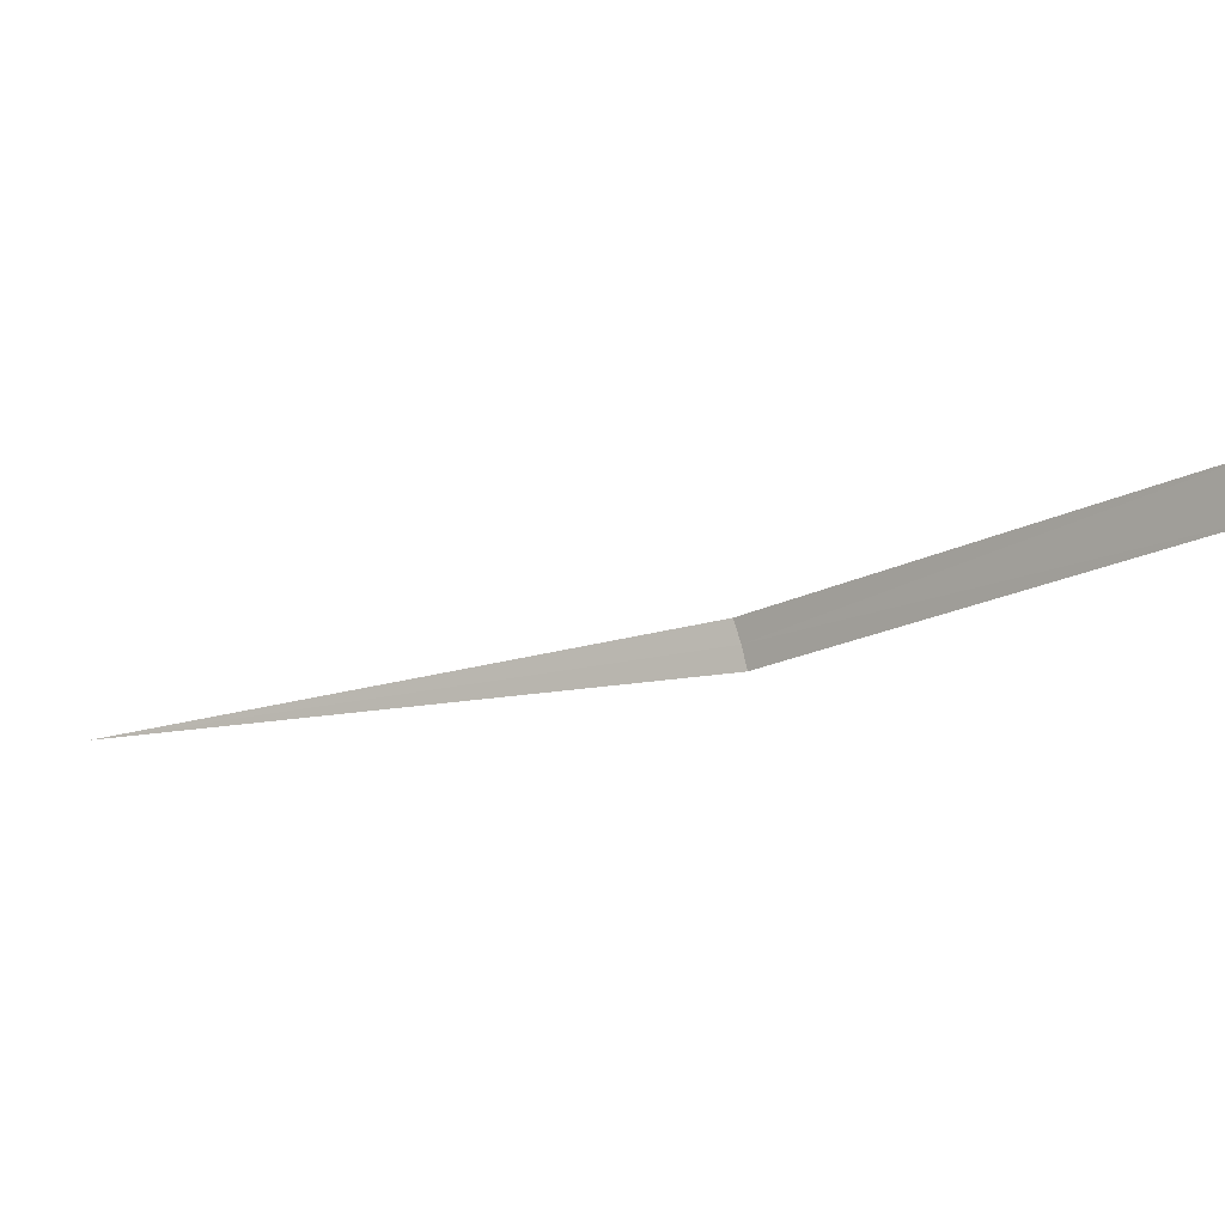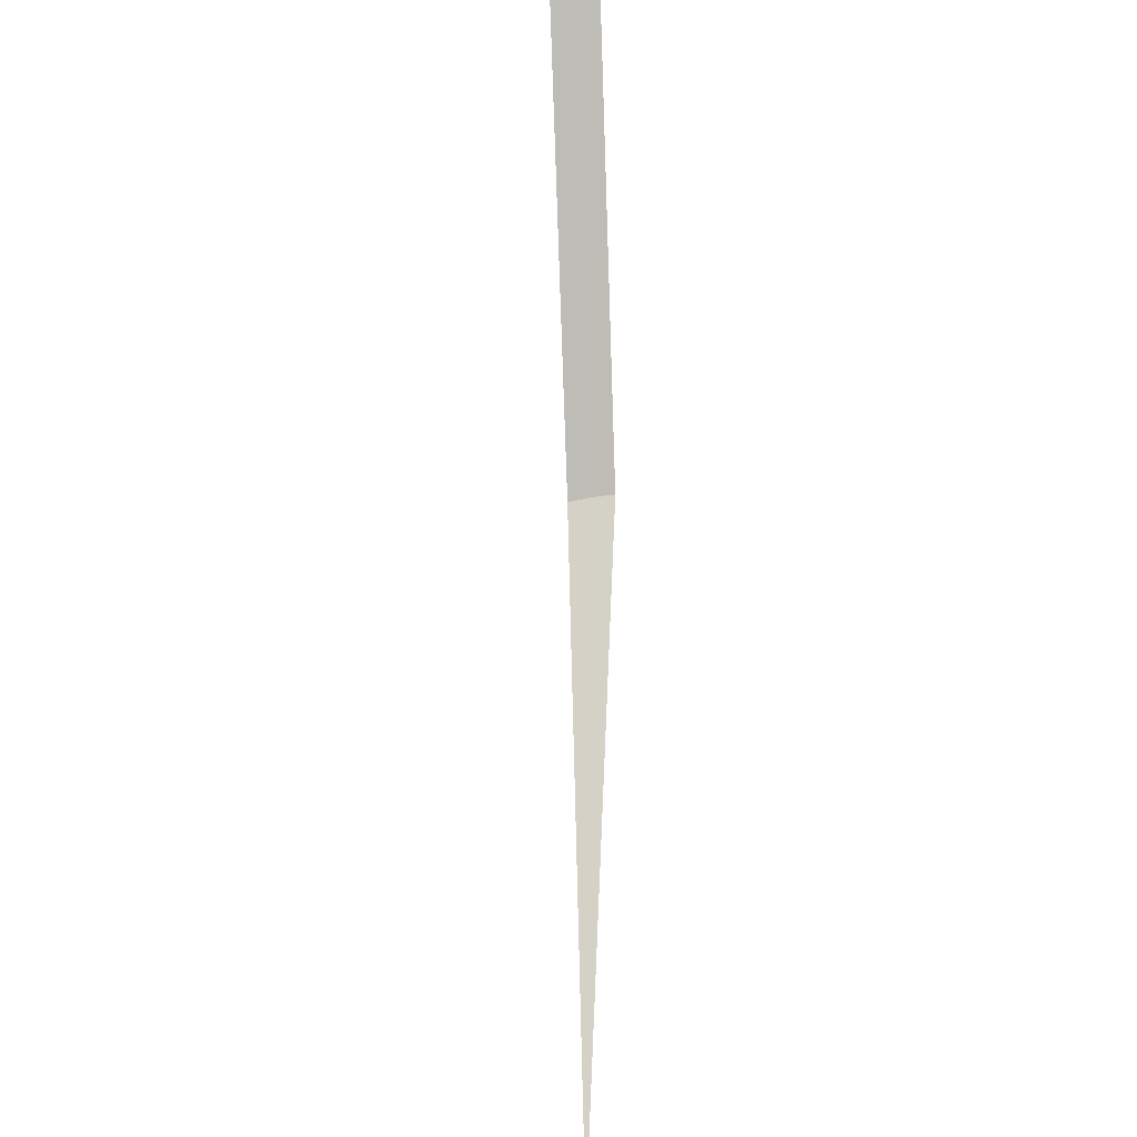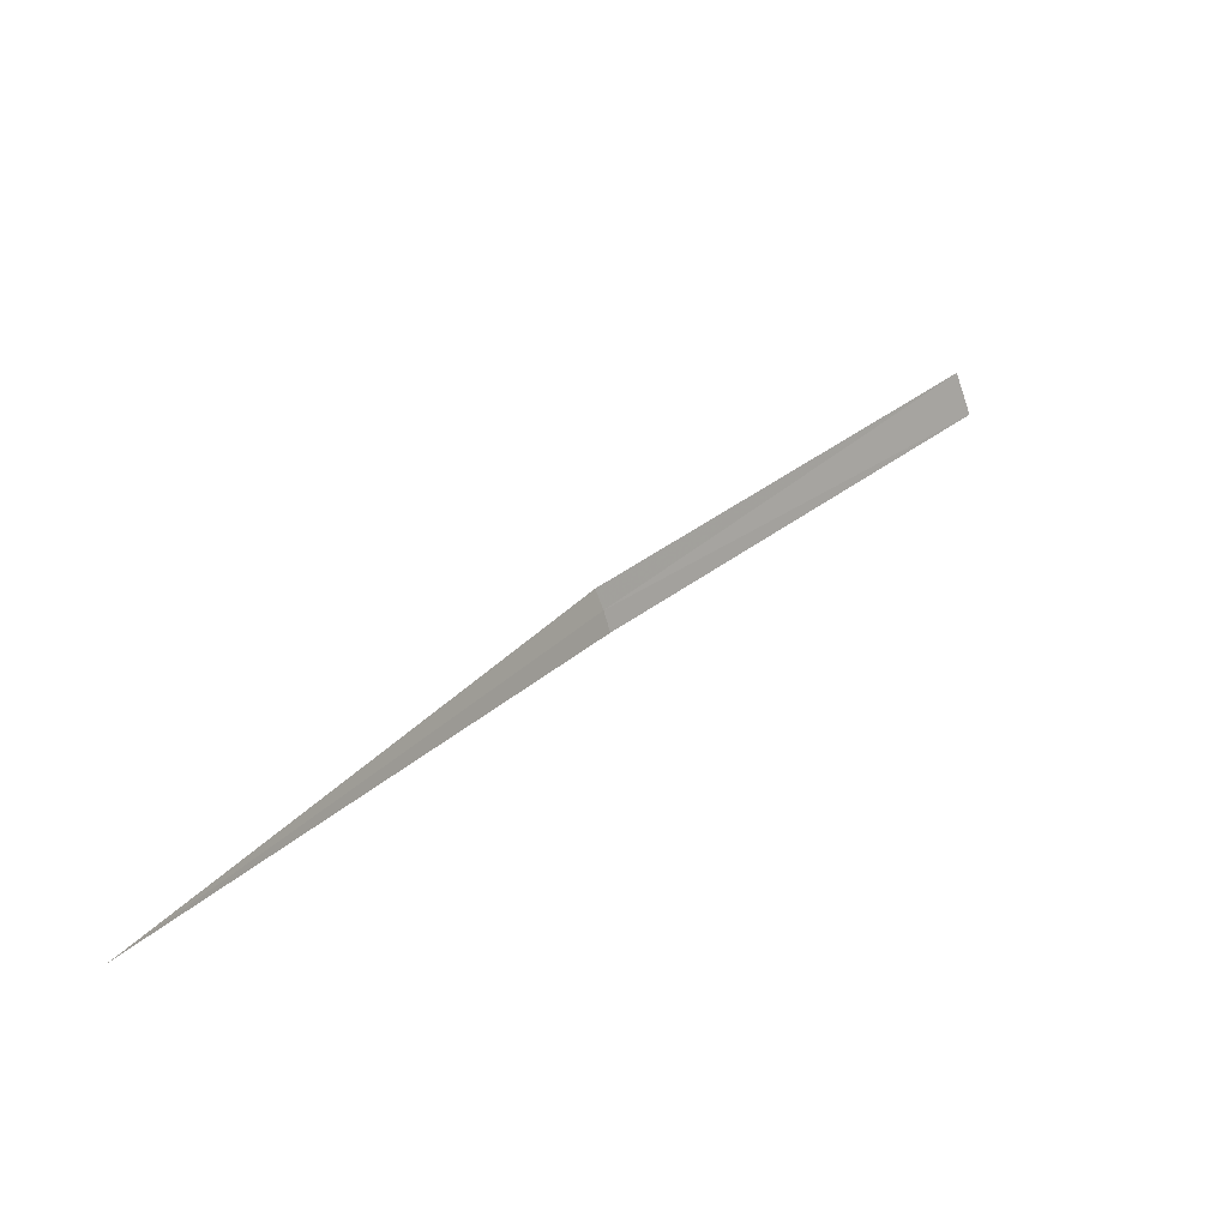
<metadata>
{"format":"obj","ext":"obj","renderer":"f3d","projection":"perspective","resolution":1024,"background":"white","views":[{"elev":-2.5,"azim":-95.6,"up":"+Y"},{"elev":-42.5,"azim":-103.7,"up":"+Z"},{"elev":-74.7,"azim":-176.0,"up":"+Z"}]}
</metadata>
<code>
v -26.43 25.32 19.41
v -27.9 25.85 20.76
v -27.95 25.67 20.81
v -26.41 25.41 19.38
v -26.45 25.23 19.43
v -25 25 17.13
f 1 2 3
f 1 4 2
f 1 3 5
f 1 6 4
f 1 5 6

</code>
